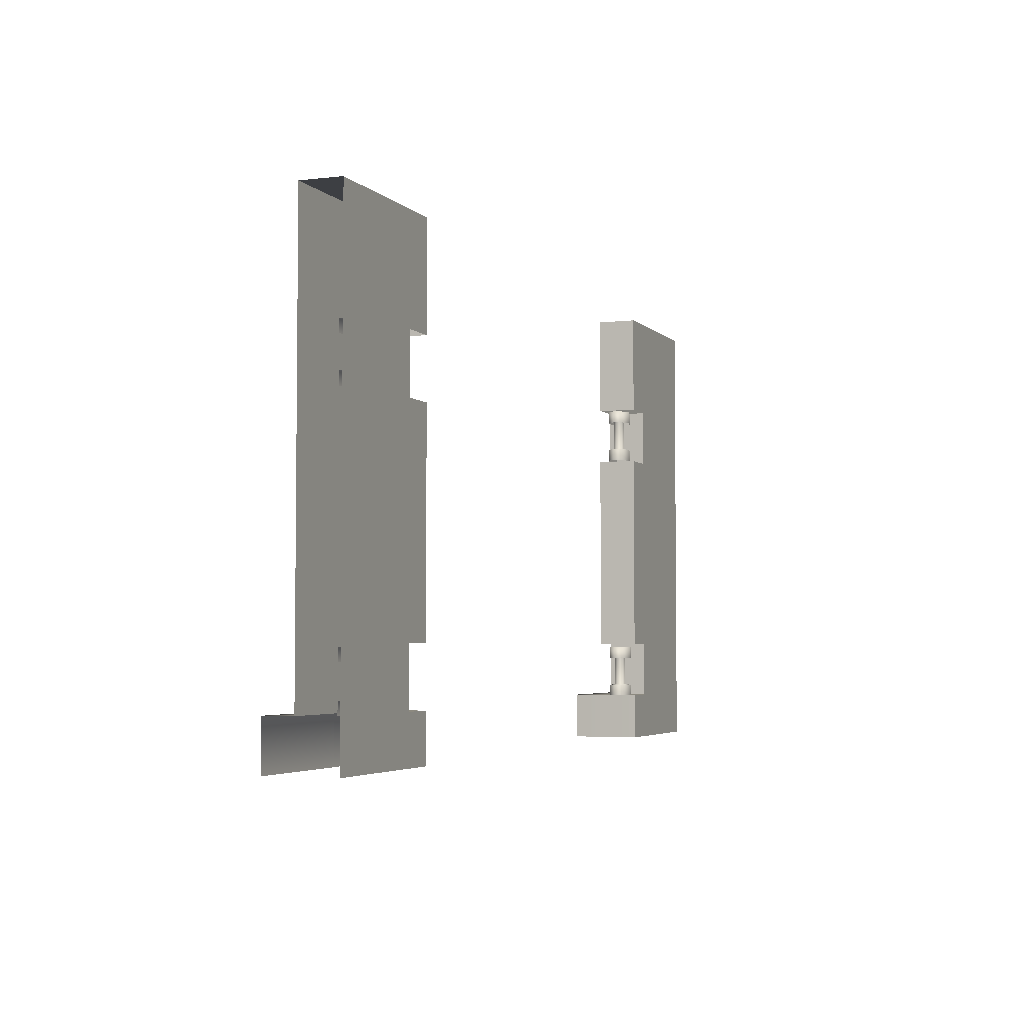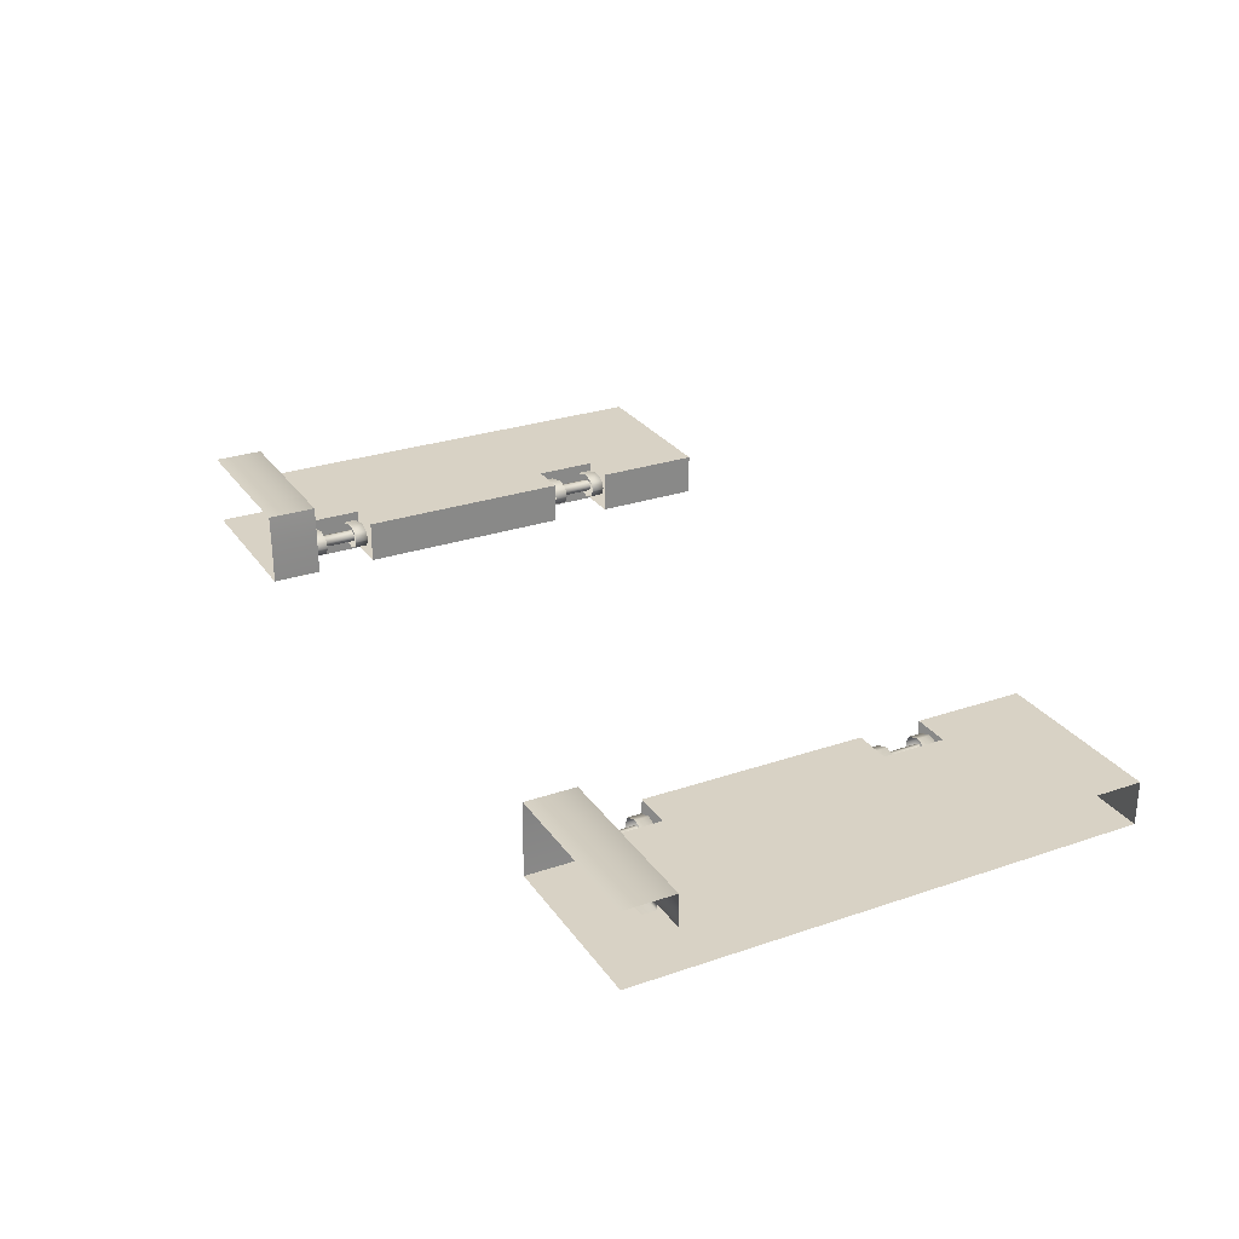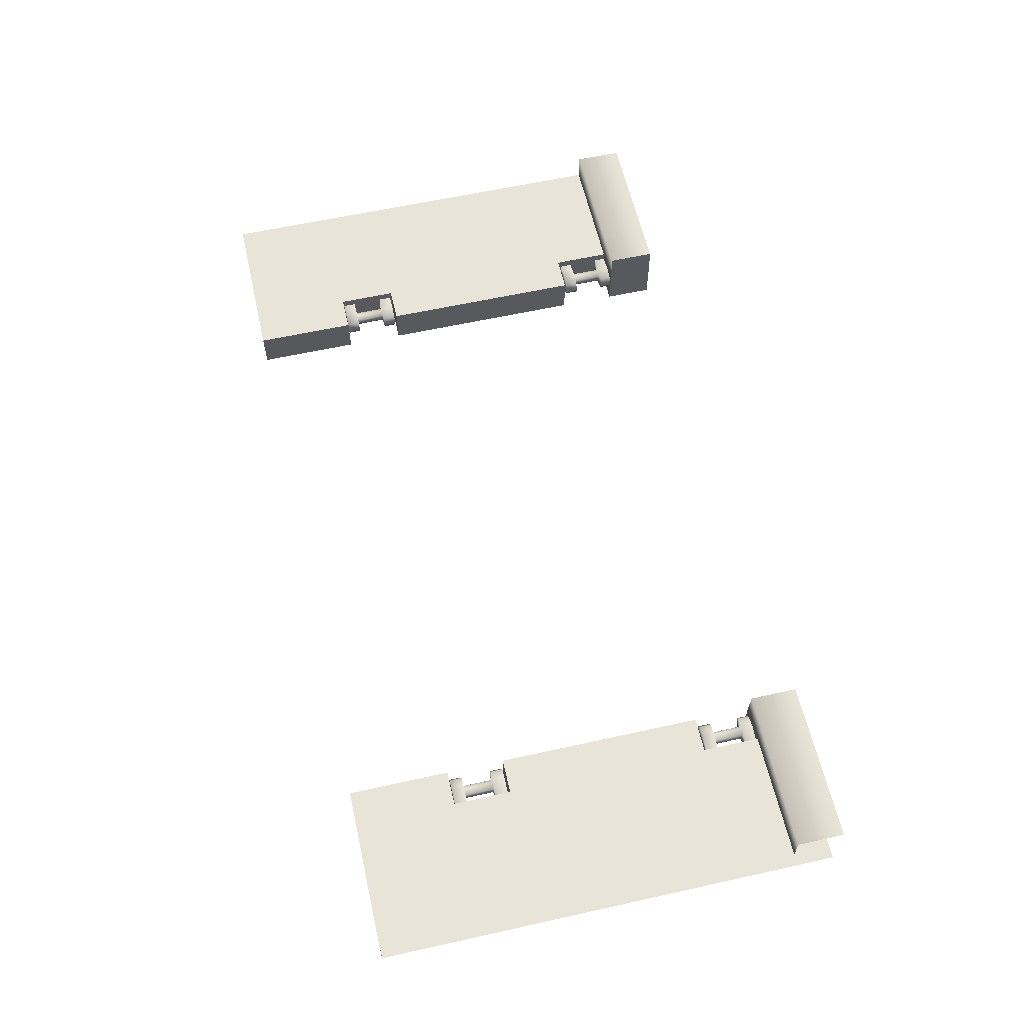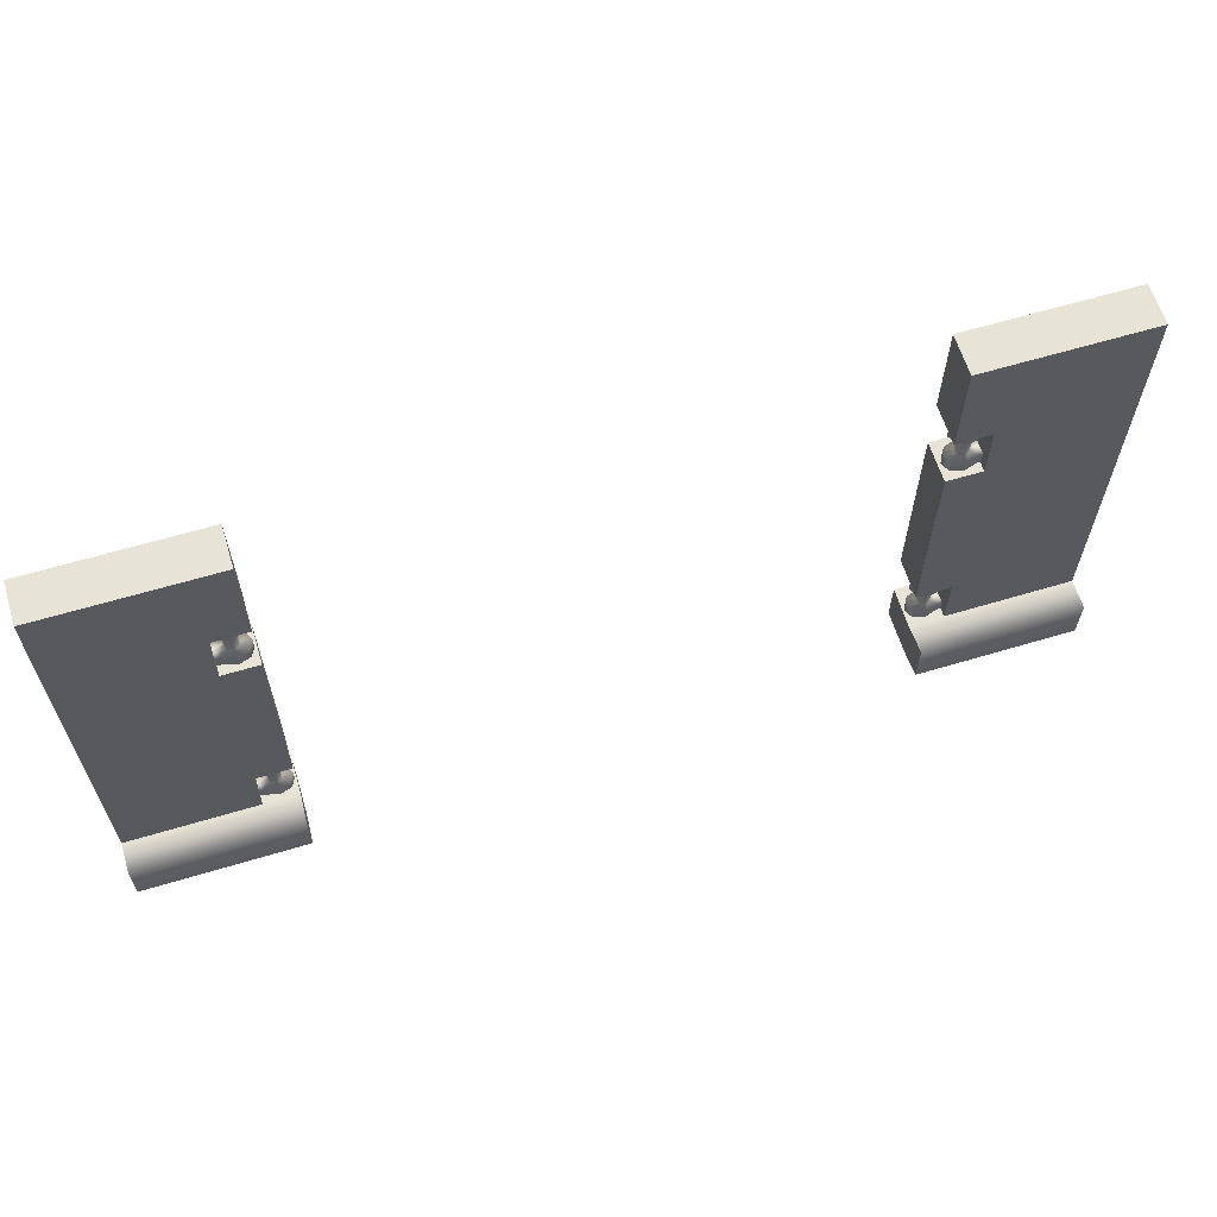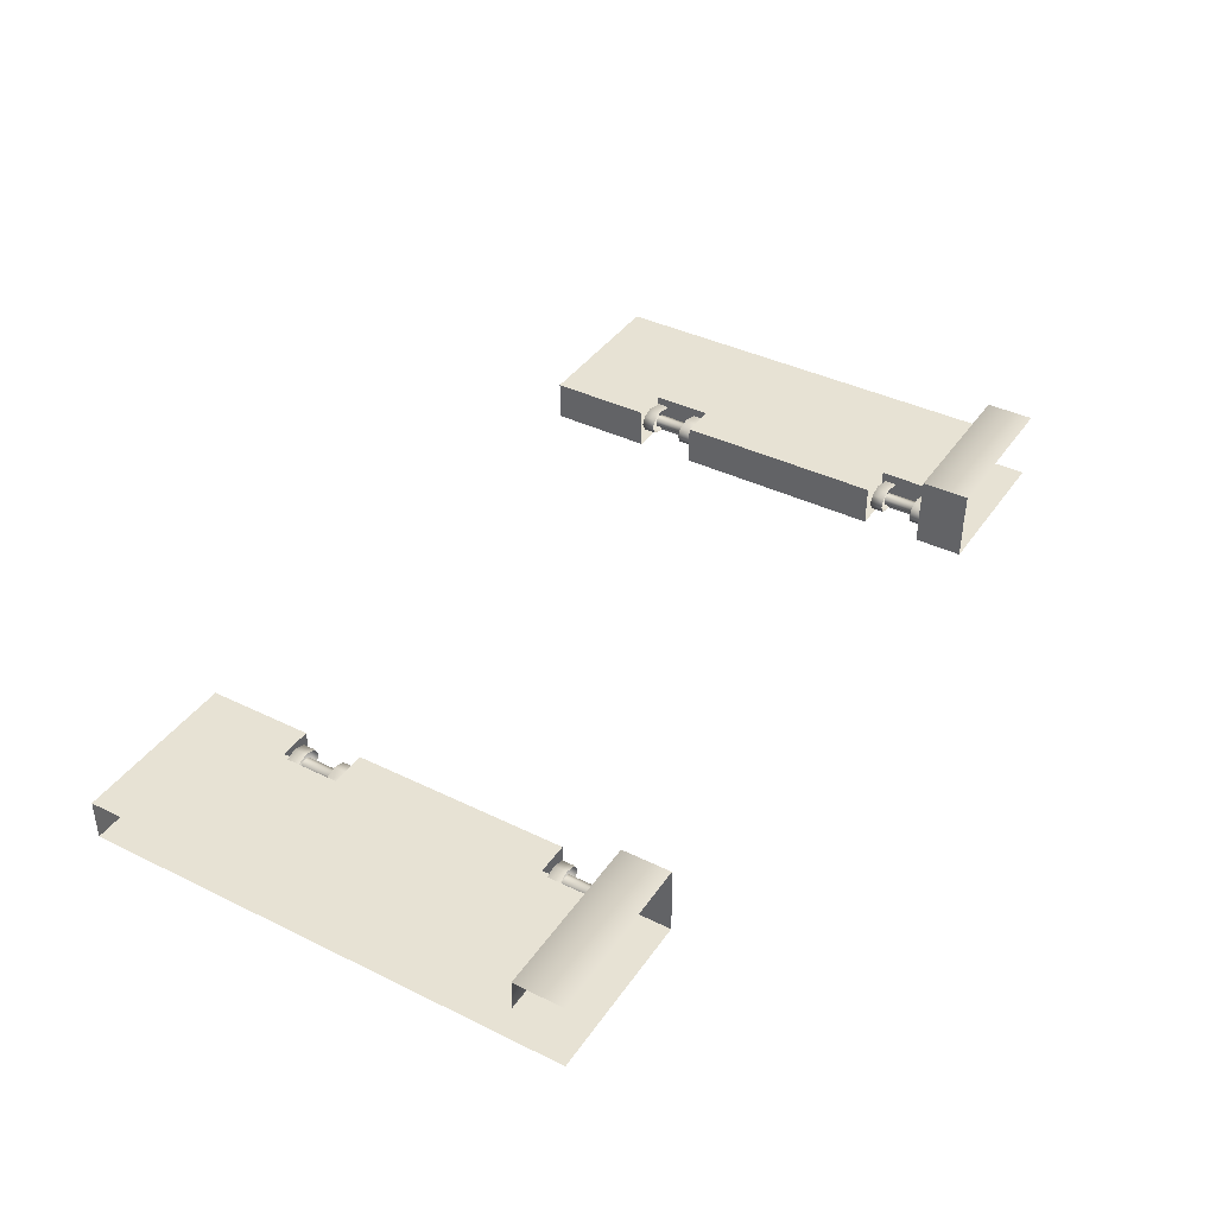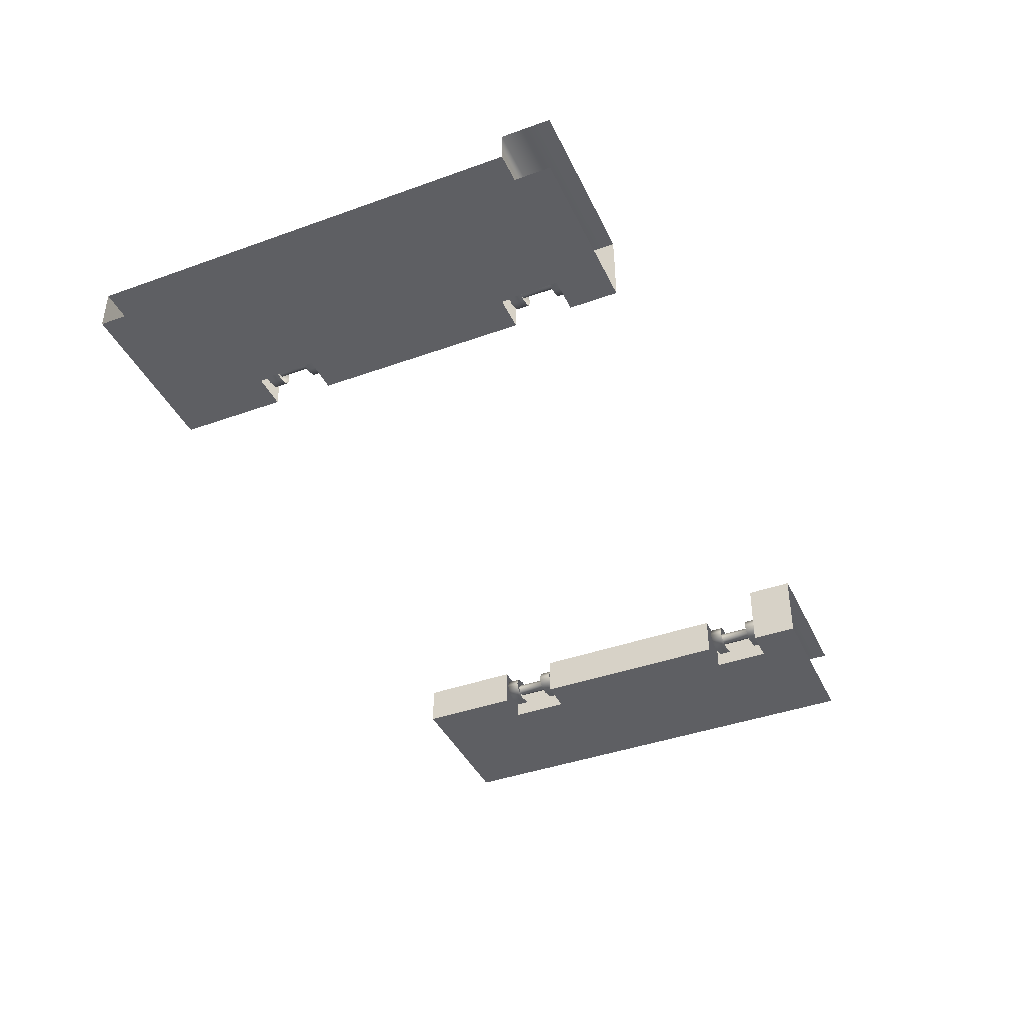
<metadata>
{"format":"obj","ext":"obj","renderer":"f3d","projection":"perspective","resolution":1024,"background":"white","views":[{"elev":-3.9,"azim":111.4,"up":"+Y"},{"elev":27.7,"azim":62.4,"up":"+Z"},{"elev":60.4,"azim":-102.8,"up":"+Z"},{"elev":62.7,"azim":-16.9,"up":"+Y"},{"elev":39.7,"azim":-58.8,"up":"+Z"},{"elev":-40.8,"azim":-66.3,"up":"+Z"}]}
</metadata>
<code>
g default
v 10.24 11.26 7.29
v 9.769 11.26 7.275
v 9.687 11.26 7.251
v 9.616 11.26 7.275
v 10.24 11.34 7.29
v 9.769 11.34 7.275
v 9.687 11.34 7.251
v 9.616 11.34 7.275
v 10.24 11.34 7.323
v 9.786 11.34 7.323
v 9.591 11.34 7.323
v 9.769 11.34 7.371
v 9.687 11.34 7.395
v 9.616 11.34 7.371
v 9.769 11.26 7.371
v 9.687 11.26 7.395
v 9.616 11.26 7.371
v 9.591 11.26 7.323
v 10.24 11.34 7.355
v 10.24 11.26 7.355
v 9.721 11.35 7.3
v 9.688 11.35 7.287
v 9.728 11.35 7.323
v 9.66 11.35 7.3
v 9.65 11.35 7.323
v 9.688 11.35 7.359
v 9.721 11.35 7.347
v 9.66 11.35 7.347
v 9.721 11.53 7.3
v 9.688 11.53 7.287
v 9.728 11.53 7.323
v 9.66 11.53 7.3
v 9.65 11.53 7.323
v 9.688 11.53 7.359
v 9.721 11.53 7.347
v 9.66 11.53 7.347
v 10.24 11.52 7.29
v 9.769 11.52 7.275
v 9.687 11.52 7.251
v 9.616 11.52 7.275
v 10.24 11.6 7.29
v 9.769 11.6 7.275
v 9.687 11.6 7.251
v 9.616 11.6 7.275
v 10.24 11.6 7.323
v 9.786 11.6 7.323
v 9.687 11.6 7.323
v 9.591 11.6 7.323
v 9.769 11.6 7.371
v 9.687 11.6 7.395
v 9.616 11.6 7.371
v 9.769 11.52 7.371
v 9.687 11.52 7.395
v 9.616 11.52 7.371
v 9.591 11.52 7.323
v 10.24 11.6 7.355
v 10.24 11.52 7.355
v 10.24 9.66 7.289
v 9.767 9.66 7.273
v 9.685 9.66 7.249
v 9.614 9.66 7.273
v 10.24 9.735 7.289
v 9.767 9.735 7.273
v 9.685 9.735 7.249
v 9.614 9.735 7.273
v 10.24 9.735 7.321
v 9.784 9.735 7.321
v 9.588 9.735 7.321
v 9.767 9.735 7.369
v 9.685 9.735 7.393
v 9.614 9.735 7.369
v 9.767 9.66 7.369
v 9.685 9.66 7.393
v 9.614 9.66 7.369
v 9.588 9.66 7.321
v 10.24 9.735 7.354
v 10.24 9.66 7.354
v 9.718 9.742 7.297
v 9.686 9.742 7.285
v 9.726 9.742 7.321
v 9.658 9.742 7.297
v 9.647 9.742 7.321
v 9.686 9.742 7.357
v 9.718 9.742 7.345
v 9.658 9.742 7.345
v 9.718 9.929 7.297
v 9.686 9.929 7.285
v 9.726 9.929 7.321
v 9.658 9.929 7.297
v 9.647 9.929 7.321
v 9.686 9.929 7.357
v 9.718 9.929 7.345
v 9.658 9.929 7.345
v 10.24 9.919 7.289
v 9.767 9.919 7.273
v 9.685 9.919 7.249
v 9.614 9.919 7.273
v 10.24 9.993 7.289
v 9.767 9.993 7.273
v 9.685 9.993 7.249
v 9.614 9.993 7.273
v 10.24 9.993 7.321
v 9.784 9.993 7.321
v 9.685 9.993 7.321
v 9.588 9.993 7.321
v 9.767 9.993 7.369
v 9.685 9.993 7.393
v 9.614 9.993 7.369
v 9.767 9.919 7.369
v 9.685 9.919 7.393
v 9.614 9.919 7.369
v 9.588 9.919 7.321
v 10.24 9.993 7.354
v 10.24 9.919 7.354
v 10.56 12.21 7.421
v 10.56 12.21 7.182
v 10.56 9.387 7.182
v 10.56 9.67 7.421
v 10.56 9.67 7.182
v 9.588 9.387 7.597
v 9.588 9.67 7.597
v 9.579 9.67 7.421
v 9.579 12.21 7.421
v 9.579 12.21 7.182
v 9.579 9.67 7.182
v 9.579 9.387 7.182
v 9.579 11.8 7.421
v 10.56 11.8 7.421
v 10.56 11.81 7.182
v 9.579 11.8 7.182
v 10.56 11.6 7.421
v 9.579 11.6 7.421
v 9.579 11.6 7.182
v 10.56 11.6 7.182
v 10.56 10.01 7.421
v 9.579 10.01 7.421
v 9.579 10.01 7.182
v 10.56 10.01 7.182
v 10.56 11.25 7.421
v 9.579 11.25 7.421
v 9.579 11.25 7.182
v 10.56 11.25 7.182
v 9.788 9.385 7.597
v 9.788 9.67 7.597
v 9.788 9.67 7.421
v 9.788 10.01 7.421
v 9.788 11.25 7.421
v 9.788 11.6 7.421
v 9.788 11.8 7.421
v 9.788 12.21 7.421
v 9.788 12.21 7.182
v 9.788 11.81 7.182
v 9.788 11.6 7.182
v 9.788 11.25 7.182
v 9.788 10.01 7.182
v 9.788 9.67 7.182
v 9.788 9.387 7.182
v 9.579 9.387 7.425
v 10.56 9.67 7.597
v 10.56 9.385 7.597
v 5.443 11.26 7.29
v 5.919 11.26 7.275
v 6 11.26 7.251
v 6.072 11.26 7.275
v 5.443 11.34 7.29
v 5.919 11.34 7.275
v 6 11.34 7.251
v 6.072 11.34 7.275
v 5.443 11.34 7.323
v 5.901 11.34 7.323
v 6.096 11.34 7.323
v 5.919 11.34 7.371
v 6 11.34 7.395
v 6.072 11.34 7.371
v 5.919 11.26 7.371
v 6 11.26 7.395
v 6.072 11.26 7.371
v 6.096 11.26 7.323
v 5.443 11.34 7.355
v 5.443 11.26 7.355
v 5.967 11.35 7.3
v 5.999 11.35 7.287
v 5.96 11.35 7.323
v 6.028 11.35 7.3
v 6.038 11.35 7.323
v 5.999 11.35 7.359
v 5.967 11.35 7.347
v 6.028 11.35 7.347
v 5.967 11.53 7.3
v 5.999 11.53 7.287
v 5.96 11.53 7.323
v 6.028 11.53 7.3
v 6.038 11.53 7.323
v 5.999 11.53 7.359
v 5.967 11.53 7.347
v 6.028 11.53 7.347
v 5.443 11.52 7.29
v 5.919 11.52 7.275
v 6 11.52 7.251
v 6.072 11.52 7.275
v 5.443 11.6 7.29
v 5.919 11.6 7.275
v 6 11.6 7.251
v 6.072 11.6 7.275
v 5.443 11.6 7.323
v 5.901 11.6 7.323
v 6 11.6 7.323
v 6.096 11.6 7.323
v 5.919 11.6 7.371
v 6 11.6 7.395
v 6.072 11.6 7.371
v 5.919 11.52 7.371
v 6 11.52 7.395
v 6.072 11.52 7.371
v 6.096 11.52 7.323
v 5.443 11.6 7.355
v 5.443 11.52 7.355
v 5.448 9.66 7.289
v 5.921 9.66 7.273
v 6.002 9.66 7.249
v 6.074 9.66 7.273
v 5.448 9.735 7.289
v 5.921 9.735 7.273
v 6.002 9.735 7.249
v 6.074 9.735 7.273
v 5.448 9.735 7.321
v 5.903 9.735 7.321
v 6.099 9.735 7.321
v 5.921 9.735 7.369
v 6.002 9.735 7.393
v 6.074 9.735 7.369
v 5.921 9.66 7.369
v 6.002 9.66 7.393
v 6.074 9.66 7.369
v 6.099 9.66 7.321
v 5.448 9.735 7.354
v 5.448 9.66 7.354
v 5.97 9.742 7.297
v 6.002 9.742 7.285
v 5.962 9.742 7.321
v 6.03 9.742 7.297
v 6.04 9.742 7.321
v 6.002 9.742 7.357
v 5.97 9.742 7.345
v 6.03 9.742 7.345
v 5.97 9.929 7.297
v 6.002 9.929 7.285
v 5.962 9.929 7.321
v 6.03 9.929 7.297
v 6.04 9.929 7.321
v 6.002 9.929 7.357
v 5.97 9.929 7.345
v 6.03 9.929 7.345
v 5.448 9.919 7.289
v 5.921 9.919 7.273
v 6.002 9.919 7.249
v 6.074 9.919 7.273
v 5.448 9.993 7.289
v 5.921 9.993 7.273
v 6.002 9.993 7.249
v 6.074 9.993 7.273
v 5.448 9.993 7.321
v 5.903 9.993 7.321
v 6.002 9.993 7.321
v 6.099 9.993 7.321
v 5.921 9.993 7.369
v 6.002 9.993 7.393
v 6.074 9.993 7.369
v 5.921 9.919 7.369
v 6.002 9.919 7.393
v 6.074 9.919 7.369
v 6.099 9.919 7.321
v 5.448 9.993 7.354
v 5.448 9.919 7.354
v 5.132 12.21 7.421
v 5.132 12.21 7.182
v 5.132 9.387 7.182
v 5.132 9.67 7.421
v 5.132 9.67 7.182
v 6.1 9.387 7.597
v 6.1 9.67 7.597
v 6.109 9.67 7.421
v 6.108 12.21 7.421
v 6.108 12.21 7.182
v 6.109 9.67 7.182
v 6.109 9.387 7.182
v 6.109 11.8 7.421
v 5.132 11.8 7.421
v 5.132 11.81 7.182
v 6.109 11.8 7.182
v 5.132 11.6 7.421
v 6.109 11.6 7.421
v 6.109 11.6 7.182
v 5.132 11.6 7.182
v 5.132 10.01 7.421
v 6.109 10.01 7.421
v 6.109 10.01 7.182
v 5.132 10.01 7.182
v 5.132 11.25 7.421
v 6.109 11.25 7.421
v 6.109 11.25 7.182
v 5.132 11.25 7.182
v 5.9 9.385 7.597
v 5.9 9.67 7.597
v 5.9 9.67 7.421
v 5.9 10.01 7.421
v 5.9 11.25 7.421
v 5.9 11.6 7.421
v 5.9 11.8 7.421
v 5.9 12.21 7.421
v 5.9 12.21 7.182
v 5.9 11.81 7.182
v 5.9 11.6 7.182
v 5.9 11.25 7.182
v 5.9 10.01 7.182
v 5.9 9.67 7.182
v 5.9 9.387 7.182
v 6.109 9.387 7.425
v 5.132 9.67 7.597
v 5.132 9.385 7.597
g Wall_Gate_Door
f 1 2 6 5
f 2 3 7 6
f 3 4 8 7
f 5 6 10 9
f 12 13 16 15
f 13 14 17 16
f 18 17 14 11
f 4 18 11 8
f 10 12 19 9
f 12 15 20 19
f 6 7 22 21
f 10 6 21 23
f 7 8 24 22
f 8 11 25 24
f 13 12 27 26
f 12 10 23 27
f 11 14 28 25
f 14 13 26 28
f 21 22 30 29
f 23 21 29 31
f 22 24 32 30
f 24 25 33 32
f 26 27 35 34
f 27 23 31 35
f 25 28 36 33
f 28 26 34 36
f 37 38 42 41
f 38 39 43 42
f 39 40 44 43
f 41 42 46 45
f 42 43 47 46
f 43 44 48 47
f 46 47 50 49
f 47 48 51 50
f 49 50 53 52
f 50 51 54 53
f 55 54 51 48
f 40 55 48 44
f 46 49 56 45
f 49 52 57 56
f 58 59 63 62
f 59 60 64 63
f 60 61 65 64
f 62 63 67 66
f 69 70 73 72
f 70 71 74 73
f 75 74 71 68
f 61 75 68 65
f 67 69 76 66
f 69 72 77 76
f 63 64 79 78
f 67 63 78 80
f 64 65 81 79
f 65 68 82 81
f 70 69 84 83
f 69 67 80 84
f 68 71 85 82
f 71 70 83 85
f 78 79 87 86
f 80 78 86 88
f 79 81 89 87
f 81 82 90 89
f 83 84 92 91
f 84 80 88 92
f 82 85 93 90
f 85 83 91 93
f 94 95 99 98
f 95 96 100 99
f 96 97 101 100
f 98 99 103 102
f 99 100 104 103
f 100 101 105 104
f 103 104 107 106
f 104 105 108 107
f 106 107 110 109
f 107 108 111 110
f 112 111 108 105
f 97 112 105 101
f 103 106 113 102
f 106 109 114 113
f 121 120 143 144
f 144 145 122 121
f 123 127 149 150
f 124 123 150 151
f 151 152 130 124
f 126 125 156 157
f 120 121 122 158
f 148 149 127 132
f 133 132 127 130
f 152 153 133 130
f 146 147 140 136
f 137 136 140 141
f 154 155 137 141
f 135 146 145 118
f 139 147 146 135
f 131 148 147 139
f 128 149 148 131
f 150 149 128 115
f 151 150 115 116
f 129 152 151 116
f 134 153 152 129
f 142 154 153 134
f 138 155 154 142
f 156 155 138 119
f 157 156 119 117
f 147 148 153 154
f 145 146 155 156
f 141 140 147 154
f 158 122 125 126
f 145 156 125 122
f 118 145 144 159
f 159 144 143 160
f 123 124 130 127
f 161 165 166 162
f 162 166 167 163
f 163 167 168 164
f 165 169 170 166
f 172 175 176 173
f 173 176 177 174
f 178 171 174 177
f 164 168 171 178
f 170 169 179 172
f 172 179 180 175
f 166 181 182 167
f 170 183 181 166
f 167 182 184 168
f 168 184 185 171
f 173 186 187 172
f 172 187 183 170
f 171 185 188 174
f 174 188 186 173
f 181 189 190 182
f 183 191 189 181
f 182 190 192 184
f 184 192 193 185
f 186 194 195 187
f 187 195 191 183
f 185 193 196 188
f 188 196 194 186
f 197 201 202 198
f 198 202 203 199
f 199 203 204 200
f 201 205 206 202
f 202 206 207 203
f 203 207 208 204
f 206 209 210 207
f 207 210 211 208
f 209 212 213 210
f 210 213 214 211
f 215 208 211 214
f 200 204 208 215
f 206 205 216 209
f 209 216 217 212
f 218 222 223 219
f 219 223 224 220
f 220 224 225 221
f 222 226 227 223
f 229 232 233 230
f 230 233 234 231
f 235 228 231 234
f 221 225 228 235
f 227 226 236 229
f 229 236 237 232
f 223 238 239 224
f 227 240 238 223
f 224 239 241 225
f 225 241 242 228
f 230 243 244 229
f 229 244 240 227
f 228 242 245 231
f 231 245 243 230
f 238 246 247 239
f 240 248 246 238
f 239 247 249 241
f 241 249 250 242
f 243 251 252 244
f 244 252 248 240
f 242 250 253 245
f 245 253 251 243
f 254 258 259 255
f 255 259 260 256
f 256 260 261 257
f 258 262 263 259
f 259 263 264 260
f 260 264 265 261
f 263 266 267 264
f 264 267 268 265
f 266 269 270 267
f 267 270 271 268
f 272 265 268 271
f 257 261 265 272
f 263 262 273 266
f 266 273 274 269
f 281 304 303 280
f 304 281 282 305
f 283 310 309 287
f 284 311 310 283
f 311 284 290 312
f 286 317 316 285
f 280 318 282 281
f 308 292 287 309
f 293 290 287 292
f 312 290 293 313
f 306 296 300 307
f 297 301 300 296
f 314 301 297 315
f 295 278 305 306
f 299 295 306 307
f 291 299 307 308
f 288 291 308 309
f 310 275 288 309
f 311 276 275 310
f 289 276 311 312
f 294 289 312 313
f 302 294 313 314
f 298 302 314 315
f 316 279 298 315
f 317 277 279 316
f 307 314 313 308
f 305 316 315 306
f 301 314 307 300
f 318 286 285 282
f 305 282 285 316
f 278 319 304 305
f 319 320 303 304
f 283 287 290 284

</code>
